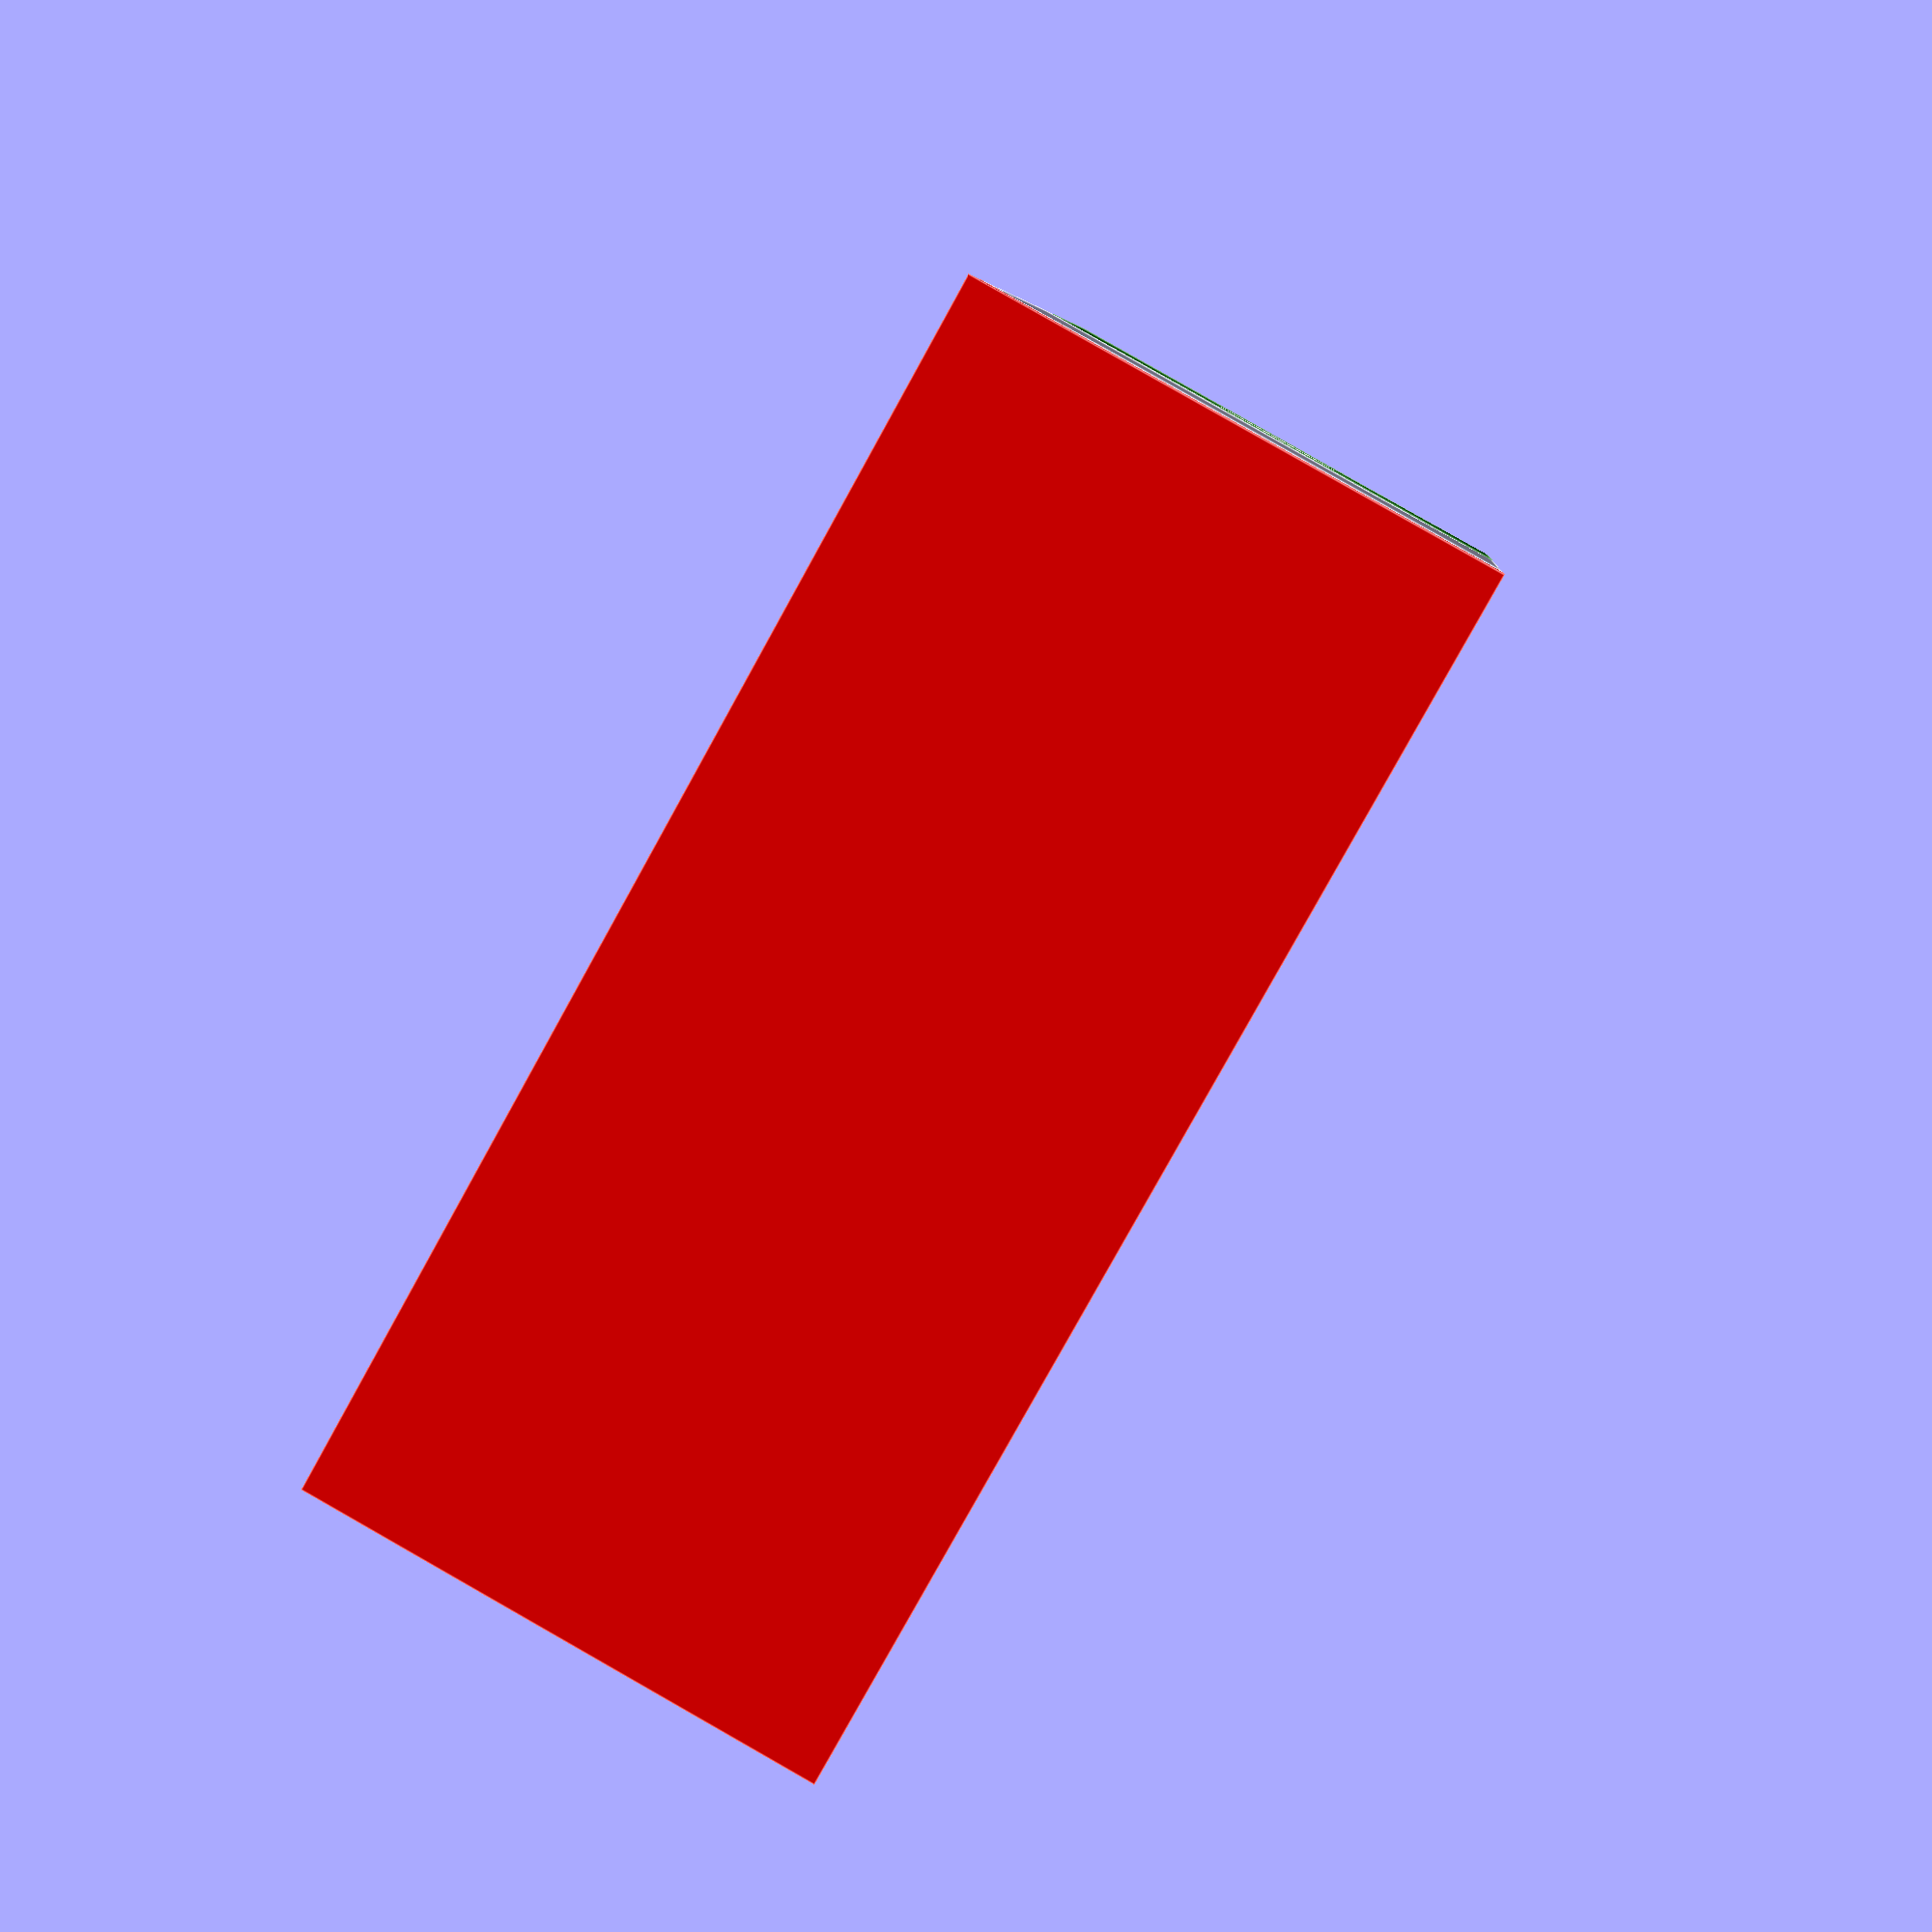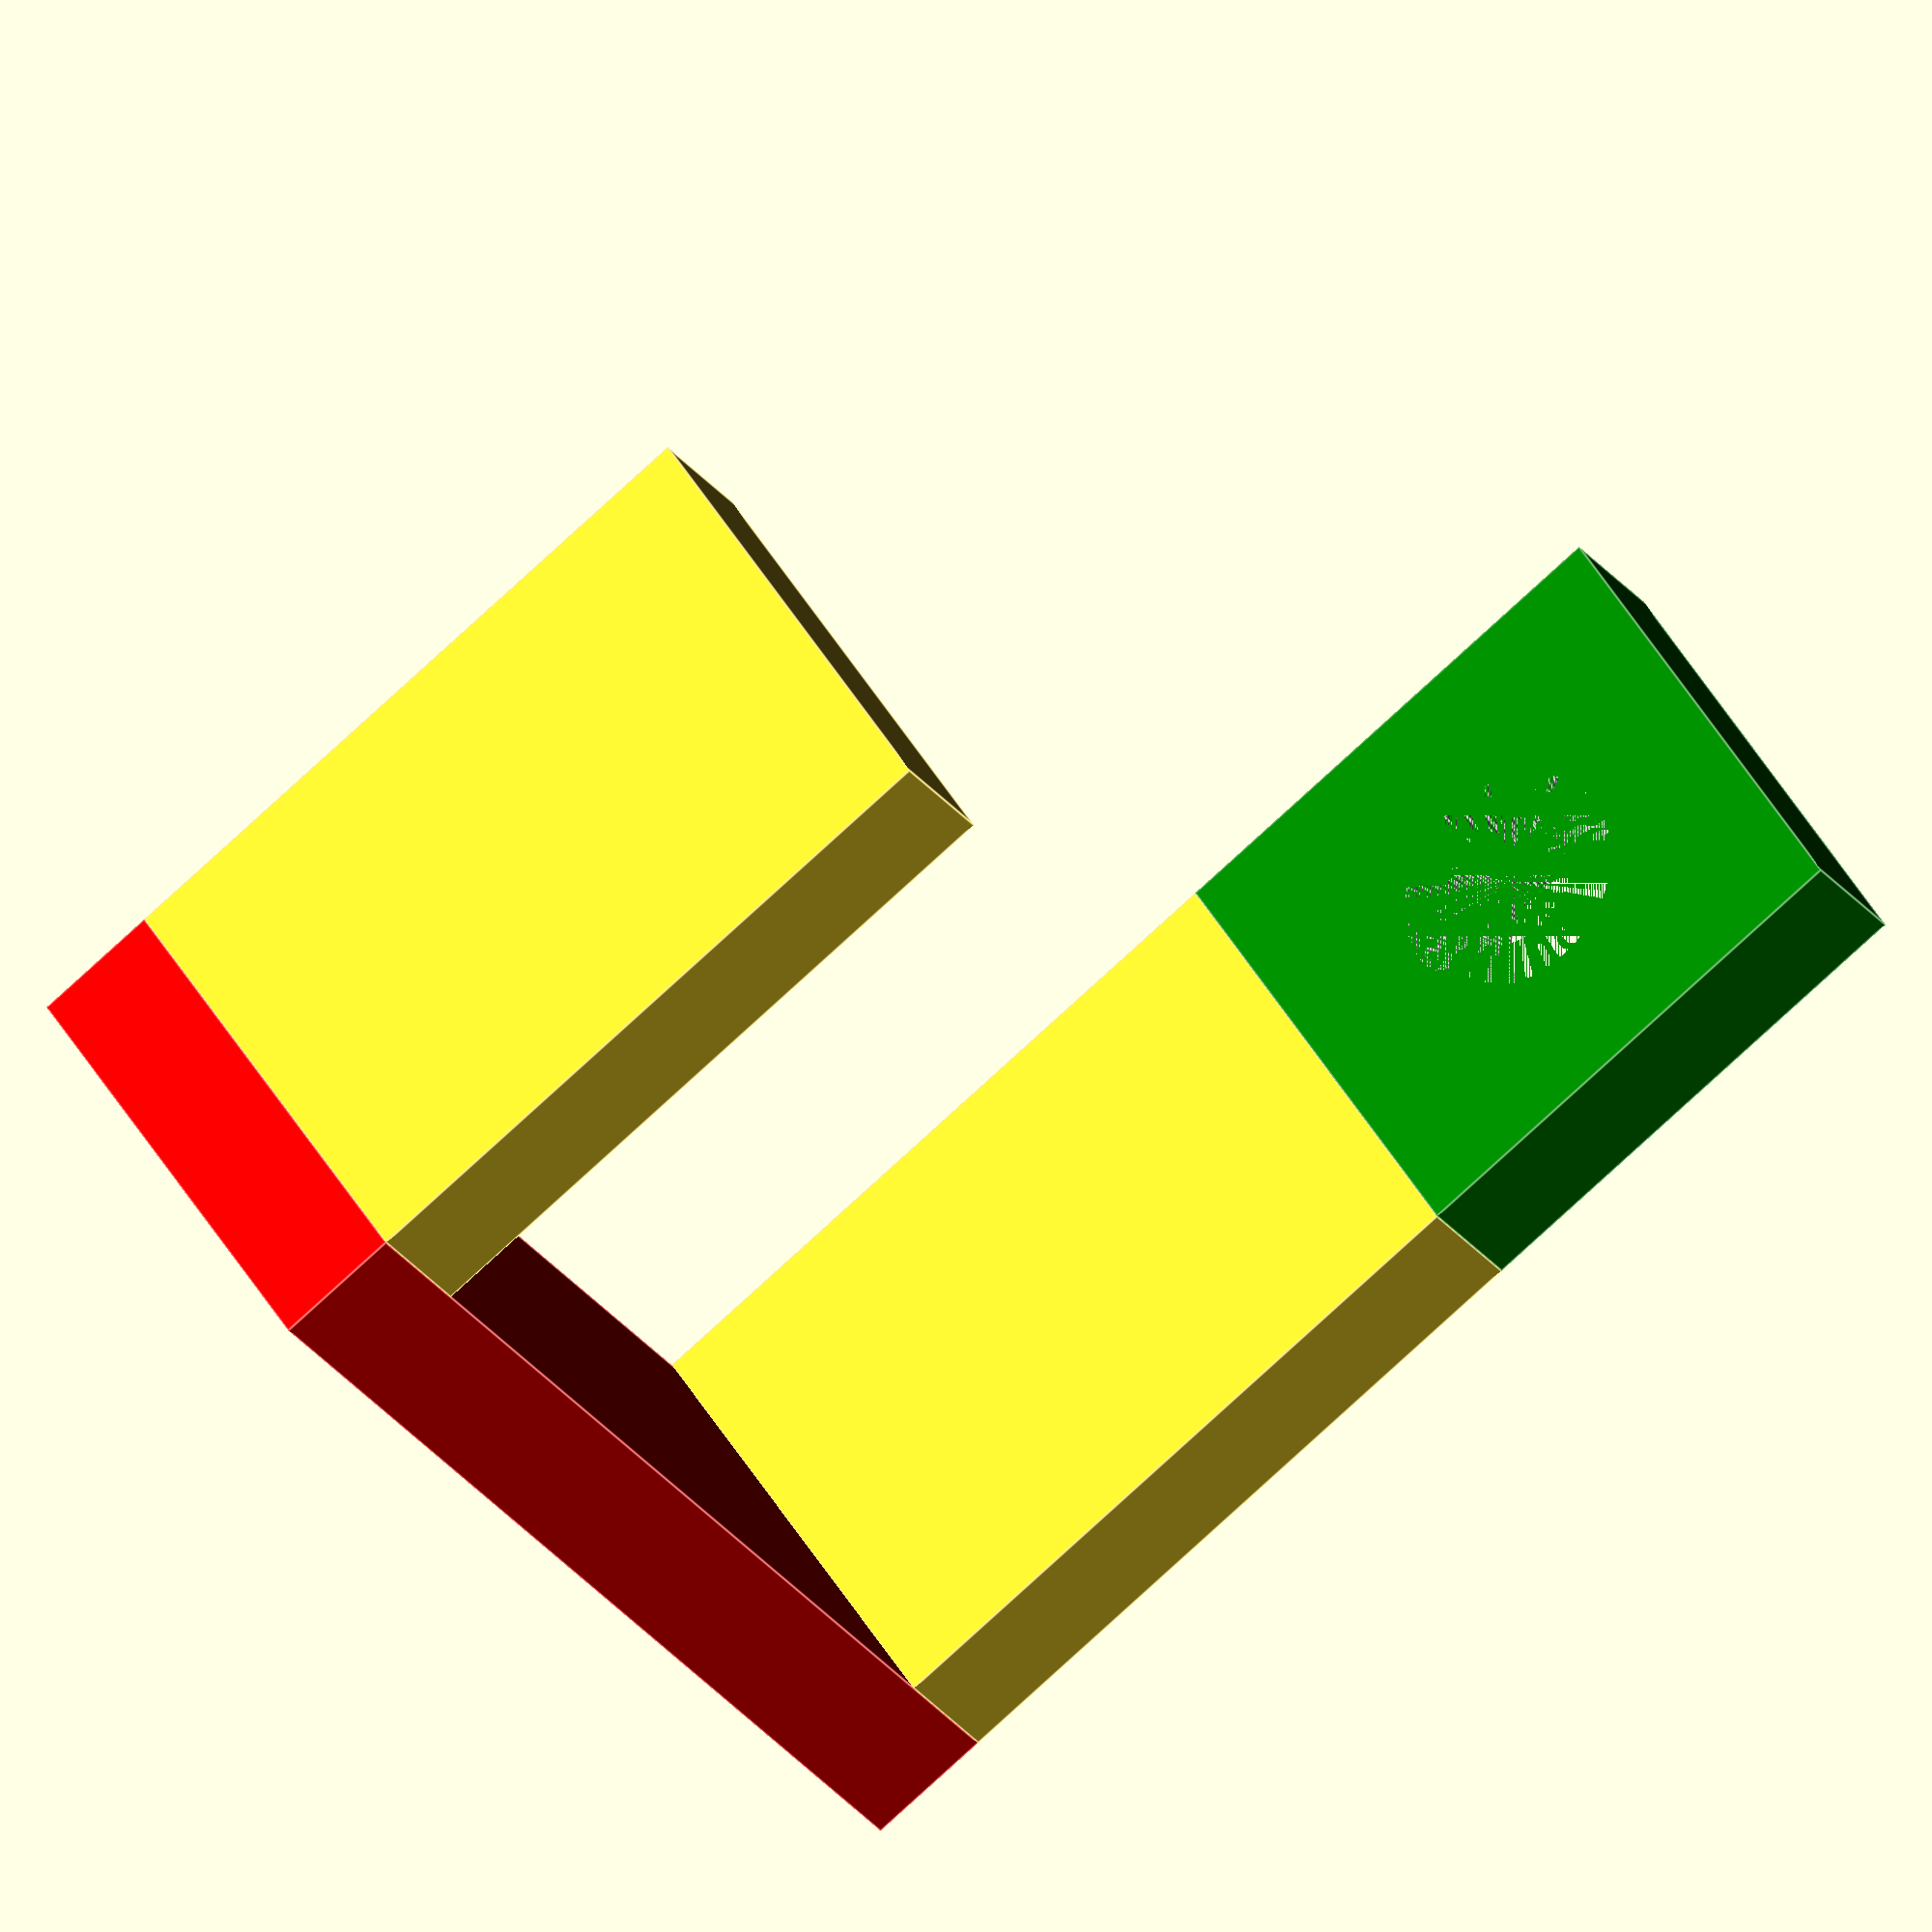
<openscad>
$fn=90;
//Höhe Spax-Schraubenkopf
sk=1.7;
//Spax oben
so=5.0;
//Spax Durchmesser Gewinde
sd=3.0;
//Spax Höhe Gewinde
shg=10;
//Schraubenzieher-Zusatz, damit man oben bequem hinkommt, In der Mitte Loch und links rechts nochmal so viel Platz wie das Gewinde
sz=so+sd*2;

//Thickness
t=1.7+1.1;

//################

//Höhe Bauelement
//h=27; //Switch
h=20; //Server

//Breite L/R unten
//lr=4; //Switch
lr=15; //Server

//################

//Tiefe
d=sz; //Muss mindestens sz sein, damit vorne hinten genauso viel Abstand zu Schraube ist, wie links rechts

module spax()
{
    translate([-sz/2,d/2,h+t])    
    color("silver")
        {        
        cylinder(h=t,d1=so,d2=sd);
        
        translate([0,0,0])
        cylinder(h=shg,d1=sd,d2=sd);
        }
}

module halter_bauteil()
{
    cube([lr,d,t]);
}

module abstand_halter()
{
    color("red")
    translate([lr,0,0])
    cube([t,d,h+t*2]); //z = Höhe des Bauteils + Thickness*2 von den anderen zwei Haltern
}

module zusatz_tischplatte()
{
    color("green")
    translate([-sz,0,0])
    cube([sz,d,t]);
}

module halter_tischplatte()
{
    translate([0,0,h+t])
    {    
        halter_bauteil();
        zusatz_tischplatte();
    }
}

module bauteil_komplett()
{
    halter_bauteil();
    abstand_halter();
    halter_tischplatte();
}

difference()
{
    bauteil_komplett();
    spax();
}
</openscad>
<views>
elev=81.4 azim=96.3 roll=331.0 proj=p view=edges
elev=28.3 azim=32.2 roll=209.3 proj=o view=edges
</views>
